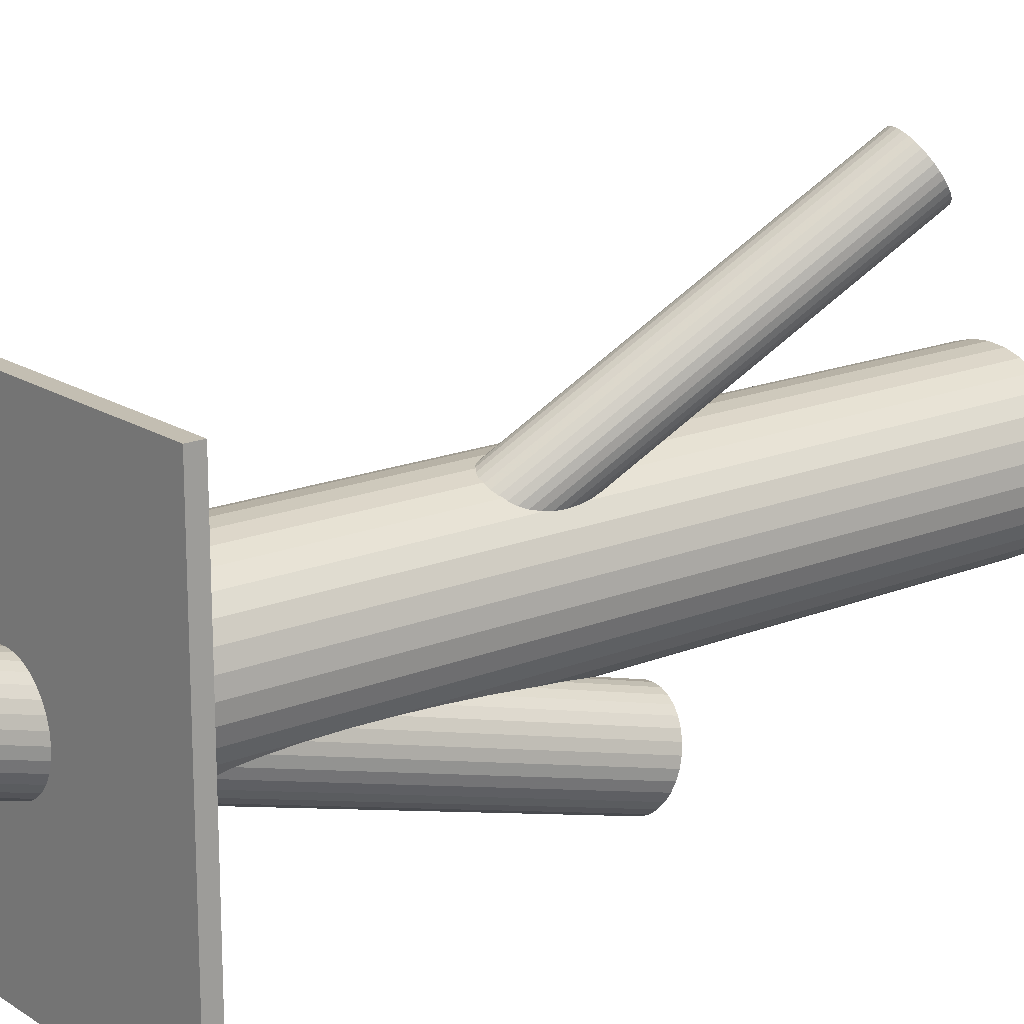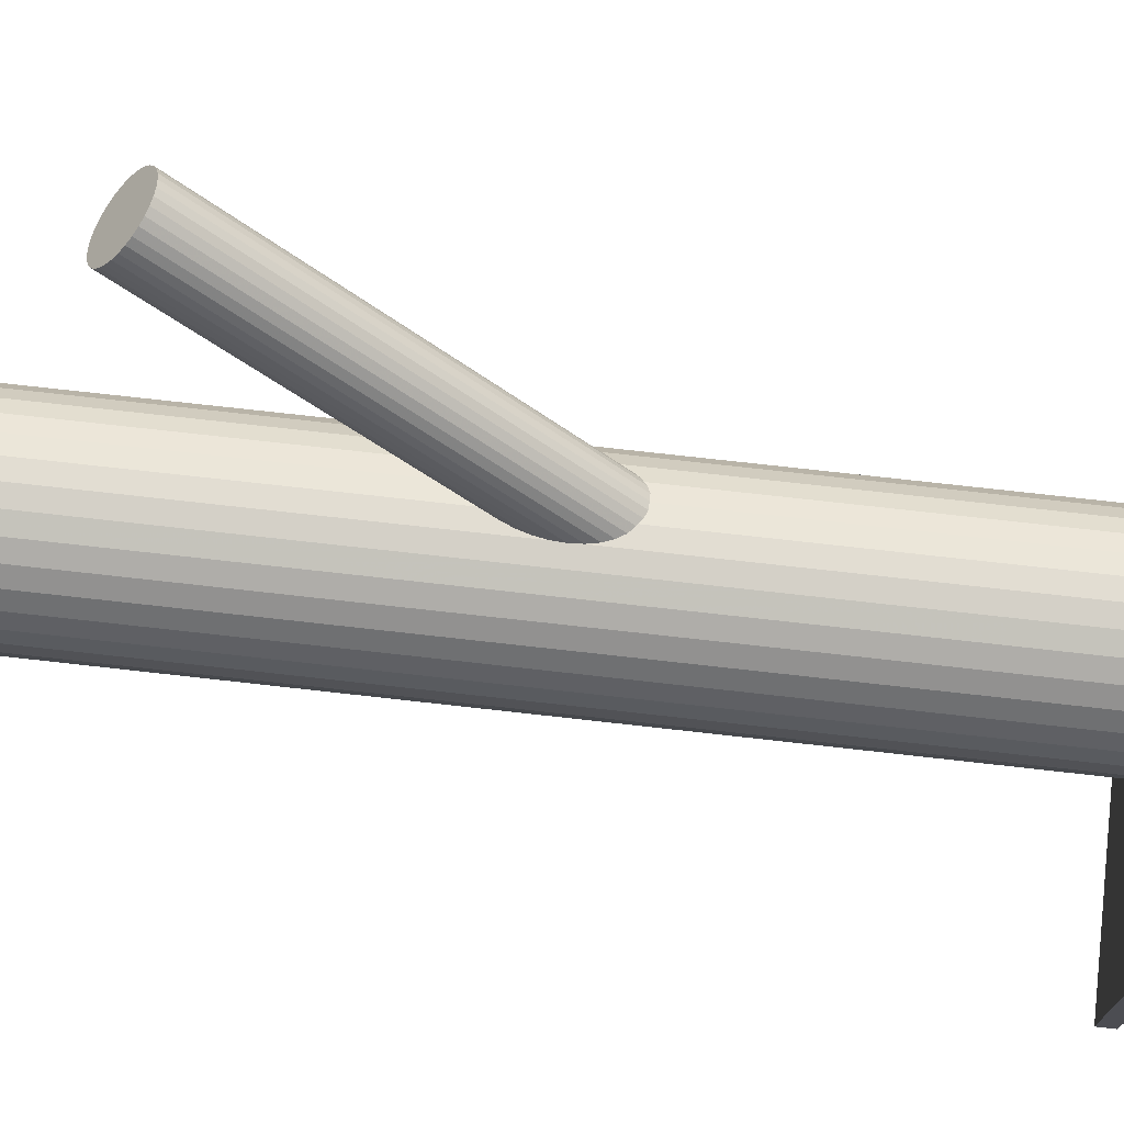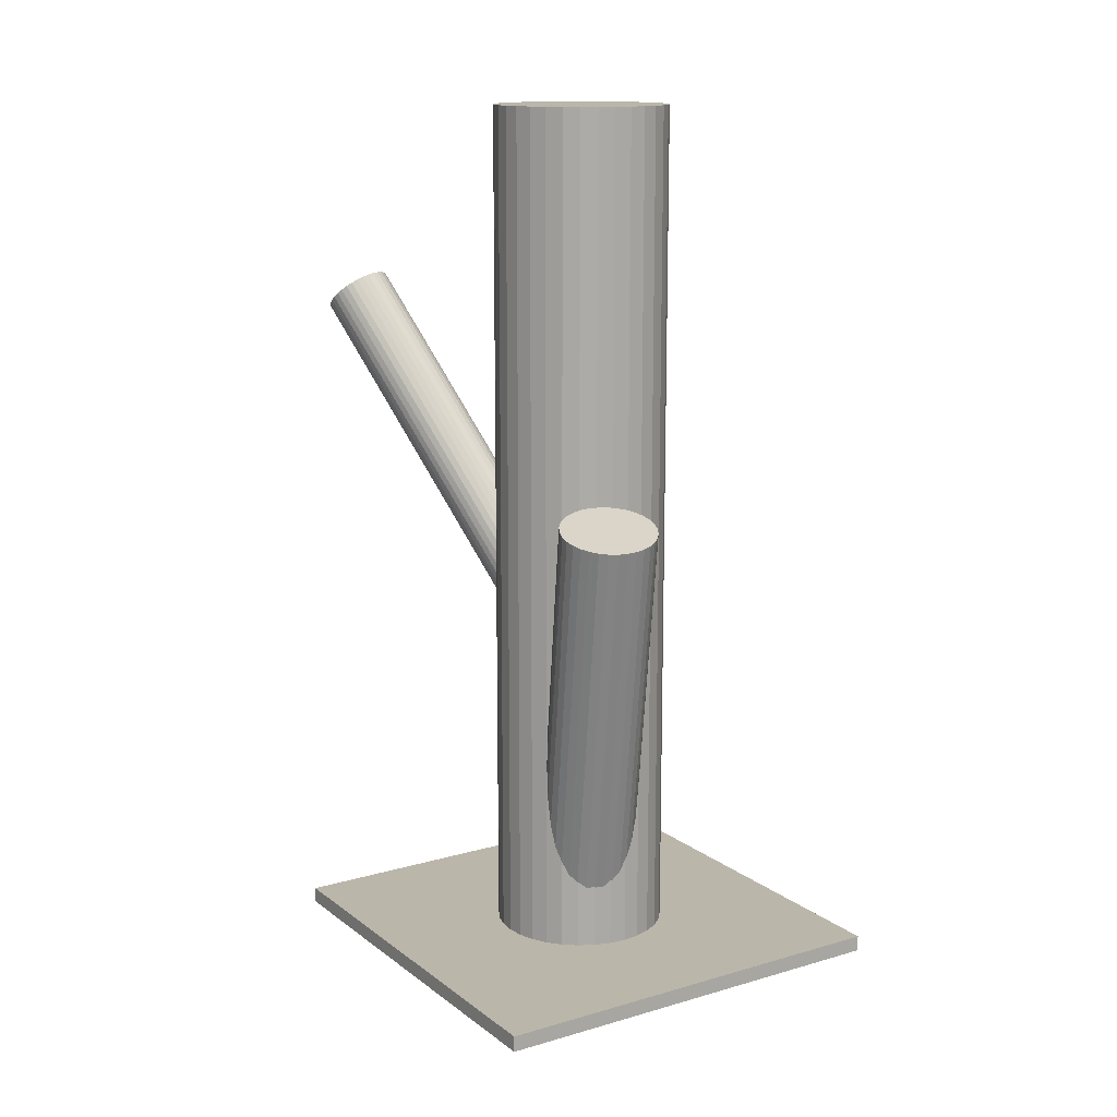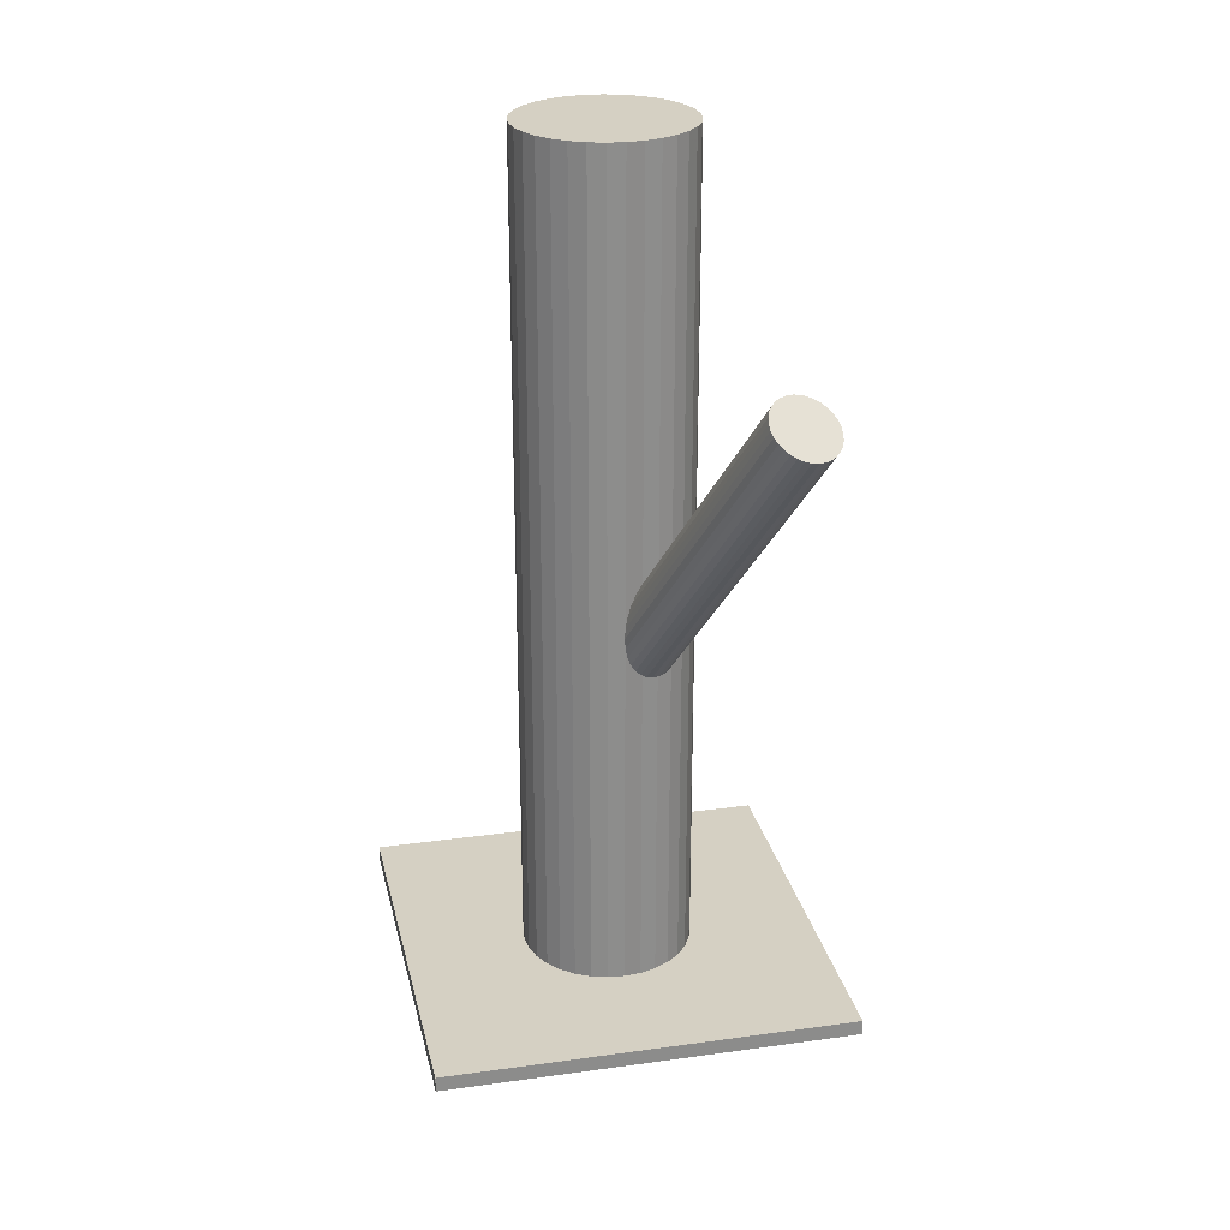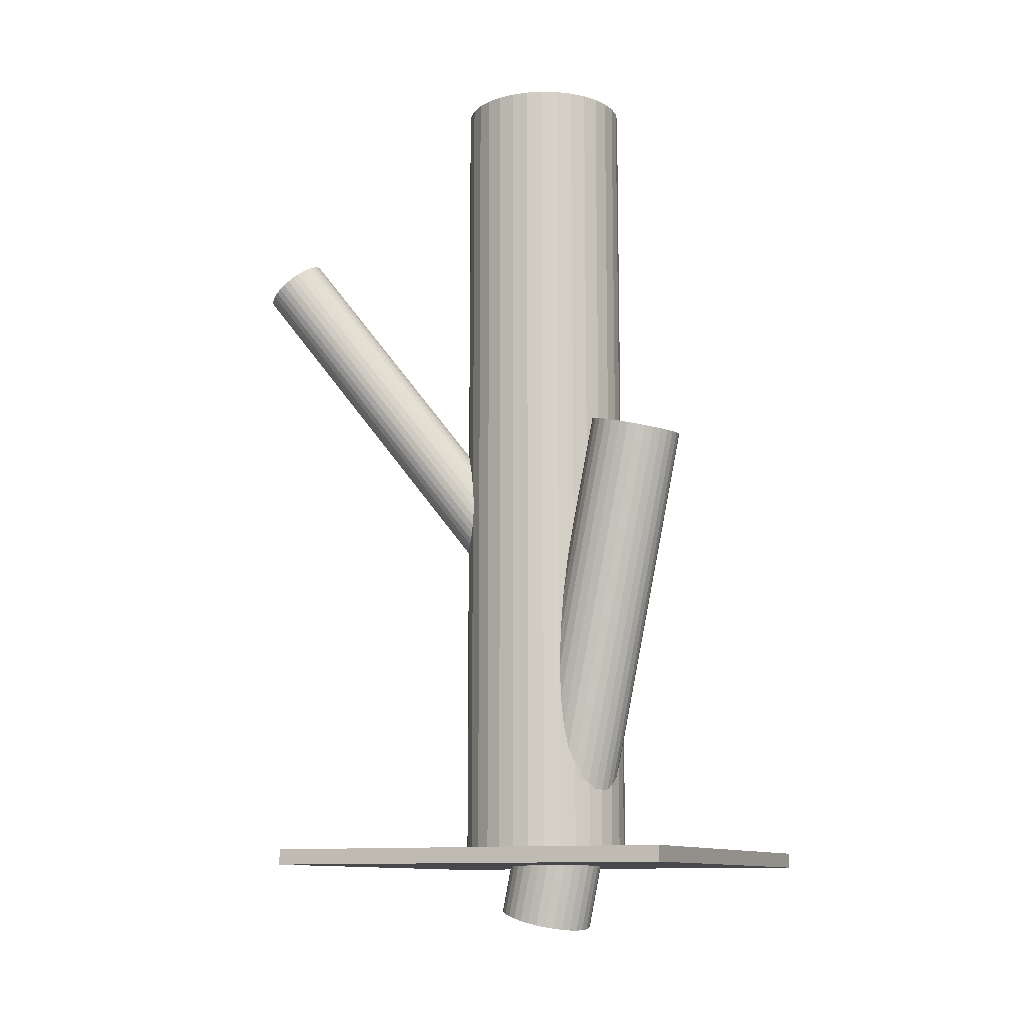
<metadata>
{"format":"obj","ext":"obj","renderer":"f3d","projection":"perspective","resolution":1024,"background":"white","views":[{"elev":17.5,"azim":-128.7,"up":"+Y"},{"elev":74.1,"azim":96.4,"up":"+Y"},{"elev":14.0,"azim":-32.6,"up":"+Z"},{"elev":26.0,"azim":167.6,"up":"+Z"},{"elev":-11.3,"azim":-65.1,"up":"+Z"}]}
</metadata>
<code>
v -0 -0.1369 -0.4268
v -0 -0.1369 0.5
v -0 -0.04426 -0.4865
v -0 -0.04426 -0.4268
v -0 -0.04426 0.5
v -0 -0.04426 -0.1135
v -0 0.04834 -0.4268
v -0 0.04834 0.5
v -0.009037 -0.09305 -0.4997
v 0.009037 0.004536 -0.4733
v -0.1475 0.2162 0.2933
v -0.08961 0.259 0.2803
v -0.04992 -0.05366 -0.494
v -0.1006 -0.158 0.07884
v 0.02824 -0.05851 -0.09481
v -0.08555 -0.008821 -0.4268
v -0.08555 -0.008821 0.5
v -0.08555 -0.07969 -0.4268
v -0.08555 -0.07969 0.5
v -0.03561 -0.04729 -0.1221
v -0.02344 -0.02504 -0.1343
v -0.01774 -0.02082 -0.1356
v -0.2257 0.1814 -0.4268
v -0.2257 0.1814 -0.41
v -0.2257 -0.2699 -0.4268
v -0.2257 -0.2699 -0.41
v -0.1544 0.2254 0.2847
v 0.002455 -0.01405 -0.1343
v -0.01081 -0.1672 0.08574
v -0.03897 -0.14 0.08968
v 0.05144 0.03273 -0.4268
v 0.05144 0.03273 0.5
v 0.05144 -0.1212 -0.4268
v 0.05144 -0.1212 0.5
v -0.1047 0.2688 0.2688
v -0.08518 0.2486 0.2891
v -0.1525 0.2485 0.2688
v -0.02182 -0.07106 -0.101
v -0.1299 0.2095 0.3034
v -0.116 0.2107 0.3068
v 0.009355 -0.01403 -0.1322
v -0.01867 -0.09015 -0.5
v -0.04684 -0.06303 -0.4961
v -0.004538 -0.01522 -0.1356
v -0.09876 0.2665 0.2722
v 0.03196 -0.05301 -0.09761
v -0.0354 -0.05313 -0.1179
v -0.01589 -0.07333 -0.09761
v -0.123 0.2095 0.3055
v 0.06548 -0.1097 -0.4268
v 0.06548 -0.1097 0.5
v 0.06548 0.02122 -0.4268
v 0.06548 0.02122 0.5
v 0.04301 -0.07219 -0.4892
v 0.03384 -0.02989 -0.1135
v -0.1028 0.2163 0.3068
v -0.00772 -0.1765 0.0837
v 0.0926 -0.04426 -0.4268
v 0.0926 -0.04426 0.5
v 0.09082 -0.02619 -0.4268
v 0.09082 -0.02619 0.5
v 0.09082 -0.06232 -0.4268
v 0.09082 -0.06232 0.5
v -0.09714 0.2205 0.3055
v -0.03543 0.04129 -0.4268
v -0.03543 0.04129 0.5
v -0.03543 -0.1298 -0.4268
v -0.03543 -0.1298 0.5
v -0.1488 0.254 0.266
v -0.05764 -0.1859 0.07622
v -0.06668 -0.2347 0.06301
v -0.08497 0.2428 0.2933
v -0.05109 -0.04394 -0.4917
v -0.03097 -0.06357 -0.1091
v -0.04861 -0.1371 0.08943
v -0.0109 0.004659 -0.4753
v 0.02691 -0.02075 -0.1221
v -0.1206 0.2397 0.2847
v -0.1076 -0.1953 0.06873
v 0.0276 -0.003015 -0.4733
v -0.09234 0.2255 0.3034
v -0.1562 0.2367 0.2761
v -0.144 0.2589 0.2639
v -0.01136 -0.01751 -0.136
v -0.1383 0.2631 0.2626
v 0.02043 -0.09039 -0.4961
v 0.04756 -0.06361 -0.4865
v -0.1181 0.2699 0.2639
v -0.03444 -0.04134 -0.126
v 0.02917 -0.08585 -0.494
v -0.04195 -0.07167 -0.4977
v -0.1424 0.2129 0.2972
v -0.03545 -0.07925 -0.499
v -0.07632 -0.2318 0.06275
v -0.1045 -0.2047 0.06669
v 0.07699 -0.0957 -0.4268
v 0.07699 -0.0957 0.5
v 0.07699 0.007188 -0.4268
v 0.07699 0.007188 0.5
v -0.1112 0.2699 0.266
v 0.01806 -0.1351 -0.4268
v 0.01806 -0.1351 0.5
v 0.01806 0.04656 -0.4268
v 0.01806 0.04656 0.5
v -0.1251 0.2688 0.2626
v 0.0009484 -0.09407 -0.499
v -0.08862 0.231 0.3006
v -0.05029 -0.03423 -0.4892
v -0.1365 0.2106 0.3006
v -0.0368 -0.008812 -0.4814
v -0.156 0.2308 0.2803
v 0.0368 -0.0797 -0.4917
v -0.01464 -0.2139 0.07359
v 0.05029 -0.05428 -0.4839
v -0.0009484 0.005554 -0.4741
v -0.08674 0.2541 0.2847
v -0.01806 -0.1351 -0.4268
v -0.01806 -0.1351 0.5
v -0.01806 0.04656 -0.4268
v -0.01806 0.04656 0.5
v -0.07699 -0.0957 -0.4268
v -0.07699 -0.0957 0.5
v -0.07699 0.007188 -0.4268
v -0.07699 0.007188 0.5
v -0.06854 -0.137 0.08741
v -0.1087 -0.1856 0.07106
v 0.03545 -0.009257 -0.4741
v -0.1516 0.2204 0.2891
v 0.04195 -0.01684 -0.4753
v -0.03005 -0.1447 0.08943
v -0.09367 0.2632 0.2761
v -0.02917 -0.002665 -0.479
v 0.03444 -0.04717 -0.101
v -0.04756 -0.0249 -0.4865
v -0.02043 0.001883 -0.477
v -0.03722 -0.2321 0.06669
v 0.01136 -0.071 -0.09102
v -0.01008 -0.2053 0.07622
v -0.1319 0.2665 0.2622
v -0.02847 -0.2275 0.06873
v -0.0276 -0.0855 -0.4997
v -0.0996 -0.2133 0.06502
v -0.0931 -0.2209 0.06377
v -0.02691 -0.06777 -0.1049
v -0.155 0.2426 0.2722
v 0.0109 -0.09317 -0.4977
v 0.03097 -0.02495 -0.1179
v 0.05109 -0.04457 -0.4814
v -0.1079 -0.1759 0.07359
v -0.05669 -0.2357 0.06377
v 0.03543 0.04129 -0.4268
v 0.03543 0.04129 0.5
v 0.03543 -0.1298 -0.4268
v 0.03543 -0.1298 0.5
v -0.09082 -0.02619 -0.4268
v -0.09082 -0.02619 0.5
v -0.09082 -0.06232 -0.4268
v -0.09082 -0.06232 0.5
v -0.0926 -0.04426 -0.4268
v -0.0926 -0.04426 0.5
v -0.02085 -0.2214 0.07106
v -0.03384 -0.05862 -0.1135
v -0.04301 -0.01632 -0.4839
v -0.06548 -0.1097 -0.4268
v -0.06548 -0.1097 0.5
v -0.06548 0.02122 -0.4268
v -0.06548 0.02122 0.5
v -0.09444 -0.1505 0.08137
v -0.05859 -0.1361 0.08866
v -0.00735 -0.196 0.07884
v 0.01589 -0.01518 -0.1294
v 0.0354 -0.03538 -0.1091
v -0.03196 -0.0355 -0.1294
v 0.004538 -0.07329 -0.09145
v 0.04684 -0.02548 -0.477
v 0.01867 0.001642 -0.4731
v -0.009355 -0.07448 -0.09481
v -0.02219 -0.1509 0.08866
v -0.01569 -0.1585 0.08741
v 0.02182 -0.01745 -0.126
v -0.08682 -0.1443 0.0837
v -0.05144 0.03273 -0.4268
v -0.05144 0.03273 0.5
v -0.05144 -0.1212 -0.4268
v -0.05144 -0.1212 0.5
v -0.1052 -0.1666 0.07622
v -0.07807 -0.1398 0.08574
v -0.08614 0.2368 0.2972
v -0.002455 -0.07447 -0.09273
v 0.2257 0.1814 -0.4268
v 0.2257 0.1814 -0.41
v 0.2257 -0.2699 -0.4268
v 0.2257 -0.2699 -0.41
v 0.01774 -0.06769 -0.09145
v -0.1092 0.213 0.3072
v 0.02344 -0.06347 -0.09273
v 0.03561 -0.04122 -0.1049
v 0.08555 -0.008821 -0.4268
v 0.08555 -0.008821 0.5
v 0.08555 -0.07969 -0.4268
v 0.08555 -0.07969 0.5
v -0.02824 -0.03 -0.1322
v -0.08524 -0.2272 0.06301
v 0.04992 -0.03485 -0.479
v -0.006554 -0.1862 0.08137
v -0.04675 -0.2348 0.06502
f 58 4 60
f 58 60 59
f 59 60 61
f 59 61 5
f 60 4 198
f 60 198 61
f 61 198 199
f 61 199 5
f 198 4 98
f 198 98 199
f 199 98 99
f 199 99 5
f 98 4 52
f 98 52 99
f 99 52 53
f 99 53 5
f 52 4 31
f 52 31 53
f 53 31 32
f 53 32 5
f 31 4 151
f 31 151 32
f 32 151 152
f 32 152 5
f 151 4 103
f 151 103 152
f 152 103 104
f 152 104 5
f 103 4 7
f 103 7 104
f 104 7 8
f 104 8 5
f 7 4 119
f 7 119 8
f 8 119 120
f 8 120 5
f 119 4 65
f 119 65 120
f 120 65 66
f 120 66 5
f 65 4 182
f 65 182 66
f 66 182 183
f 66 183 5
f 182 4 166
f 182 166 183
f 183 166 167
f 183 167 5
f 166 4 123
f 166 123 167
f 167 123 124
f 167 124 5
f 123 4 16
f 123 16 124
f 124 16 17
f 124 17 5
f 16 4 155
f 16 155 17
f 17 155 156
f 17 156 5
f 155 4 159
f 155 159 156
f 156 159 160
f 156 160 5
f 159 4 157
f 159 157 160
f 160 157 158
f 160 158 5
f 157 4 18
f 157 18 158
f 158 18 19
f 158 19 5
f 18 4 121
f 18 121 19
f 19 121 122
f 19 122 5
f 121 4 164
f 121 164 122
f 122 164 165
f 122 165 5
f 164 4 184
f 164 184 165
f 165 184 185
f 165 185 5
f 184 4 67
f 184 67 185
f 185 67 68
f 185 68 5
f 67 4 117
f 67 117 68
f 68 117 118
f 68 118 5
f 117 4 1
f 117 1 118
f 118 1 2
f 118 2 5
f 1 4 101
f 1 101 2
f 2 101 102
f 2 102 5
f 101 4 153
f 101 153 102
f 102 153 154
f 102 154 5
f 153 4 33
f 153 33 154
f 154 33 34
f 154 34 5
f 33 4 50
f 33 50 34
f 34 50 51
f 34 51 5
f 50 4 96
f 50 96 51
f 51 96 97
f 51 97 5
f 96 4 200
f 96 200 97
f 97 200 201
f 97 201 5
f 200 4 62
f 200 62 201
f 201 62 63
f 201 63 5
f 62 4 58
f 62 58 63
f 63 58 59
f 63 59 5
f 162 6 74
f 162 74 27
f 27 74 128
f 27 128 78
f 74 6 144
f 74 144 128
f 128 144 11
f 128 11 78
f 144 6 38
f 144 38 11
f 11 38 92
f 11 92 78
f 38 6 48
f 38 48 92
f 92 48 109
f 92 109 78
f 48 6 177
f 48 177 109
f 109 177 39
f 109 39 78
f 177 6 189
f 177 189 39
f 39 189 49
f 39 49 78
f 189 6 174
f 189 174 49
f 49 174 40
f 49 40 78
f 174 6 137
f 174 137 40
f 40 137 195
f 40 195 78
f 137 6 194
f 137 194 195
f 195 194 56
f 195 56 78
f 194 6 196
f 194 196 56
f 56 196 64
f 56 64 78
f 196 6 15
f 196 15 64
f 64 15 81
f 64 81 78
f 15 6 46
f 15 46 81
f 81 46 107
f 81 107 78
f 46 6 133
f 46 133 107
f 107 133 188
f 107 188 78
f 133 6 197
f 133 197 188
f 188 197 72
f 188 72 78
f 197 6 172
f 197 172 72
f 72 172 36
f 72 36 78
f 172 6 55
f 172 55 36
f 36 55 116
f 36 116 78
f 55 6 147
f 55 147 116
f 116 147 12
f 116 12 78
f 147 6 77
f 147 77 12
f 12 77 131
f 12 131 78
f 77 6 180
f 77 180 131
f 131 180 45
f 131 45 78
f 180 6 171
f 180 171 45
f 45 171 35
f 45 35 78
f 171 6 41
f 171 41 35
f 35 41 100
f 35 100 78
f 41 6 28
f 41 28 100
f 100 28 88
f 100 88 78
f 28 6 44
f 28 44 88
f 88 44 105
f 88 105 78
f 44 6 84
f 44 84 105
f 105 84 139
f 105 139 78
f 84 6 22
f 84 22 139
f 139 22 85
f 139 85 78
f 22 6 21
f 22 21 85
f 85 21 83
f 85 83 78
f 21 6 202
f 21 202 83
f 83 202 69
f 83 69 78
f 202 6 173
f 202 173 69
f 69 173 37
f 69 37 78
f 173 6 89
f 173 89 37
f 37 89 145
f 37 145 78
f 89 6 20
f 89 20 145
f 145 20 82
f 145 82 78
f 20 6 47
f 20 47 82
f 82 47 111
f 82 111 78
f 47 6 162
f 47 162 111
f 111 162 27
f 111 27 78
f 87 3 114
f 87 114 138
f 138 114 170
f 138 170 70
f 114 3 148
f 114 148 170
f 170 148 205
f 170 205 70
f 148 3 204
f 148 204 205
f 205 204 57
f 205 57 70
f 204 3 175
f 204 175 57
f 57 175 29
f 57 29 70
f 175 3 129
f 175 129 29
f 29 129 179
f 29 179 70
f 129 3 127
f 129 127 179
f 179 127 178
f 179 178 70
f 127 3 80
f 127 80 178
f 178 80 130
f 178 130 70
f 80 3 176
f 80 176 130
f 130 176 30
f 130 30 70
f 176 3 10
f 176 10 30
f 30 10 75
f 30 75 70
f 10 3 115
f 10 115 75
f 75 115 169
f 75 169 70
f 115 3 76
f 115 76 169
f 169 76 125
f 169 125 70
f 76 3 135
f 76 135 125
f 125 135 187
f 125 187 70
f 135 3 132
f 135 132 187
f 187 132 181
f 187 181 70
f 132 3 110
f 132 110 181
f 181 110 168
f 181 168 70
f 110 3 163
f 110 163 168
f 168 163 14
f 168 14 70
f 163 3 134
f 163 134 14
f 14 134 186
f 14 186 70
f 134 3 108
f 134 108 186
f 186 108 149
f 186 149 70
f 108 3 73
f 108 73 149
f 149 73 126
f 149 126 70
f 73 3 13
f 73 13 126
f 126 13 79
f 126 79 70
f 13 3 43
f 13 43 79
f 79 43 95
f 79 95 70
f 43 3 91
f 43 91 95
f 95 91 142
f 95 142 70
f 91 3 93
f 91 93 142
f 142 93 143
f 142 143 70
f 93 3 141
f 93 141 143
f 143 141 203
f 143 203 70
f 141 3 42
f 141 42 203
f 203 42 94
f 203 94 70
f 42 3 9
f 42 9 94
f 94 9 71
f 94 71 70
f 9 3 106
f 9 106 71
f 71 106 150
f 71 150 70
f 106 3 146
f 106 146 150
f 150 146 206
f 150 206 70
f 146 3 86
f 146 86 206
f 206 86 136
f 206 136 70
f 86 3 90
f 86 90 136
f 136 90 140
f 136 140 70
f 90 3 112
f 90 112 140
f 140 112 161
f 140 161 70
f 112 3 54
f 112 54 161
f 161 54 113
f 161 113 70
f 54 3 87
f 54 87 113
f 113 87 138
f 113 138 70
f 26 24 25
f 192 26 25
f 25 24 23
f 23 192 25
f 26 191 24
f 193 26 192
f 193 191 26
f 24 191 23
f 190 192 23
f 23 191 190
f 190 193 192
f 191 193 190

</code>
